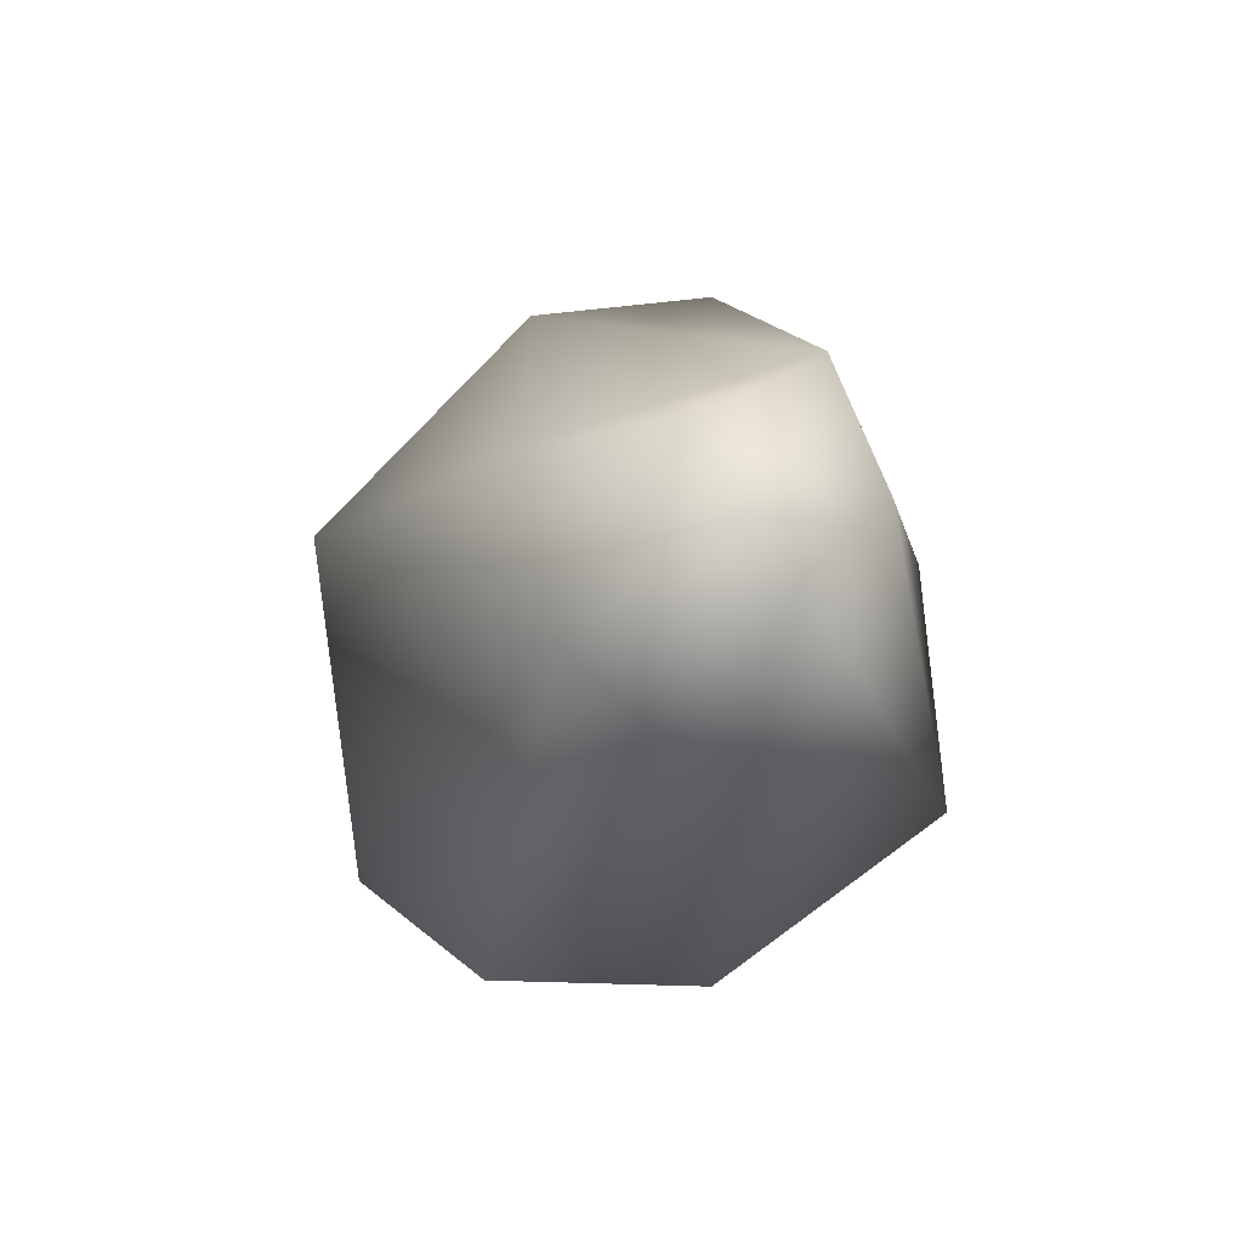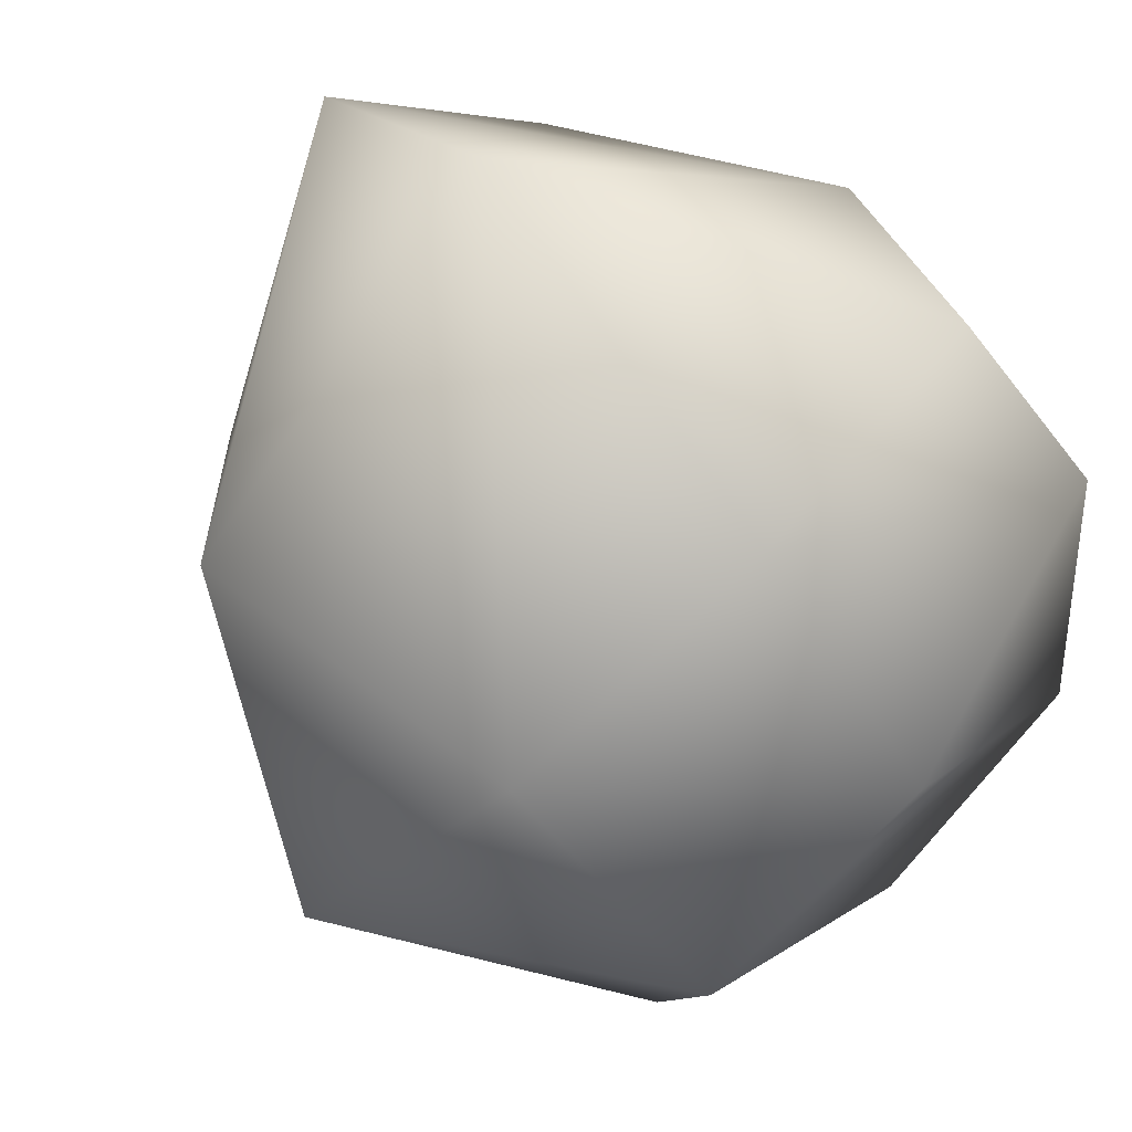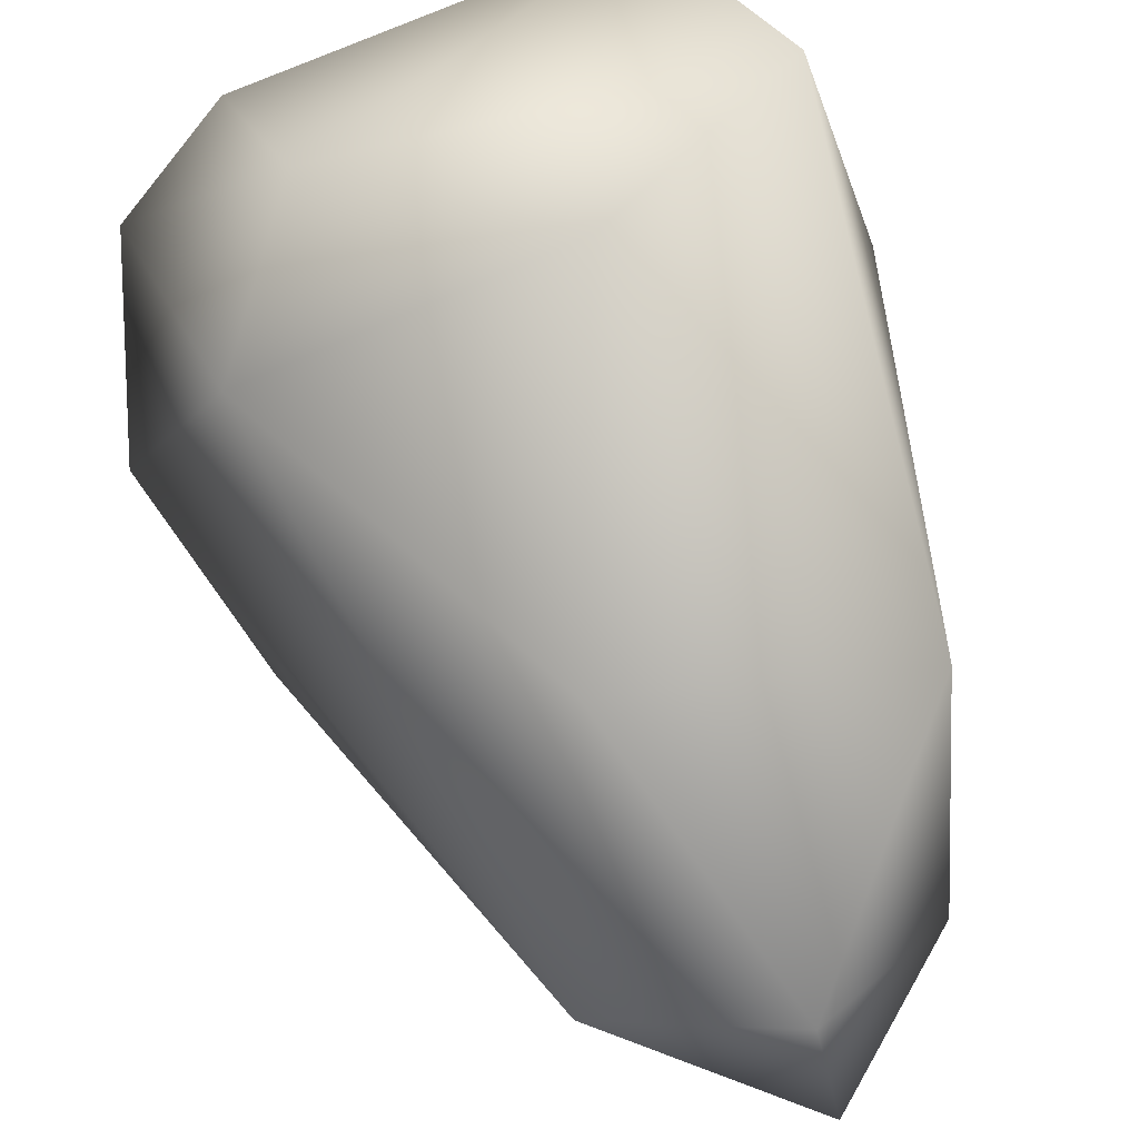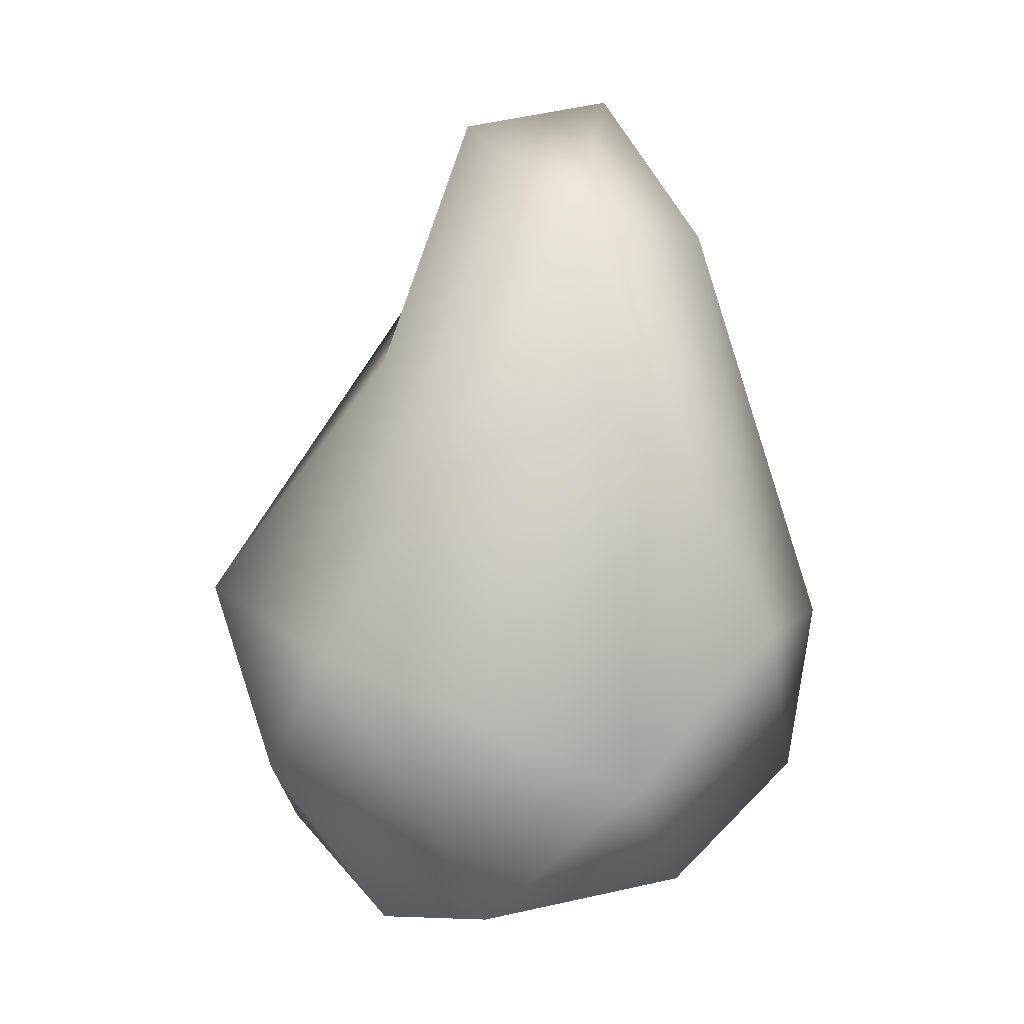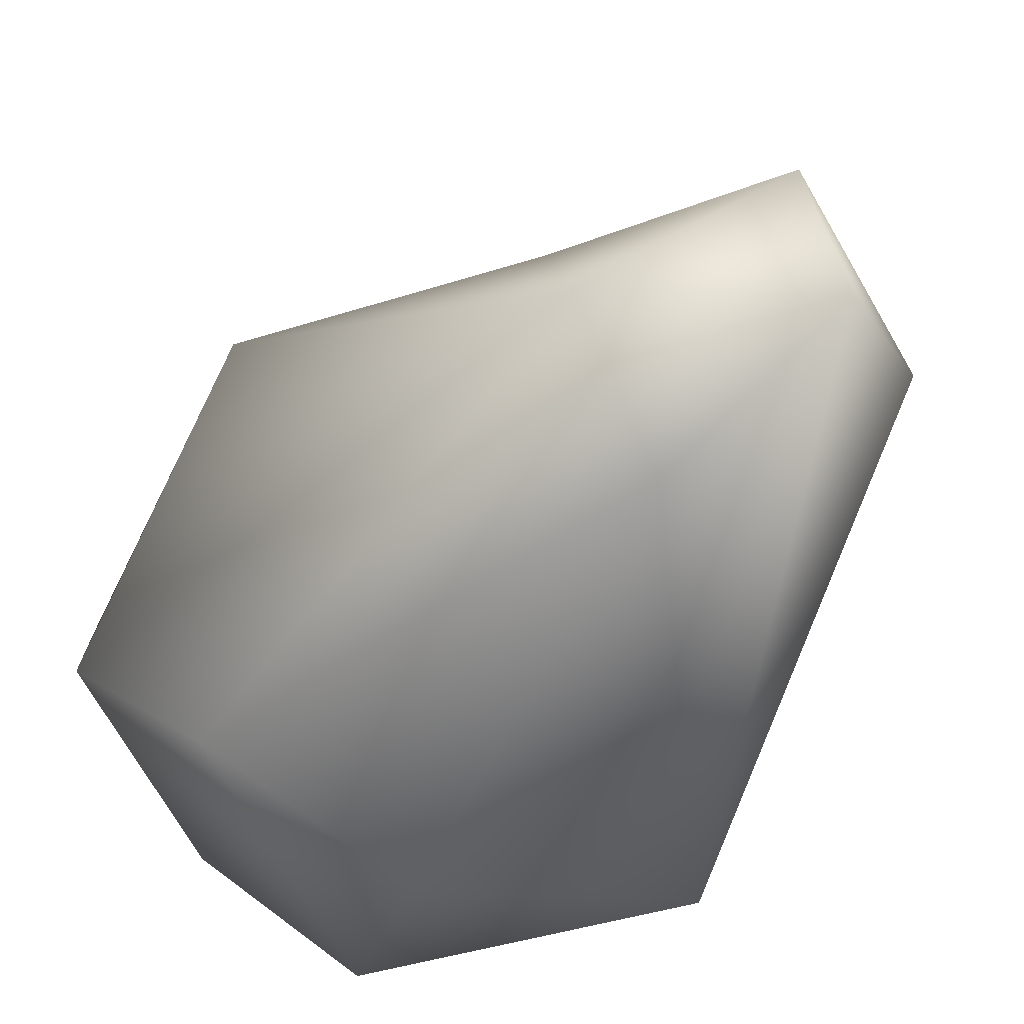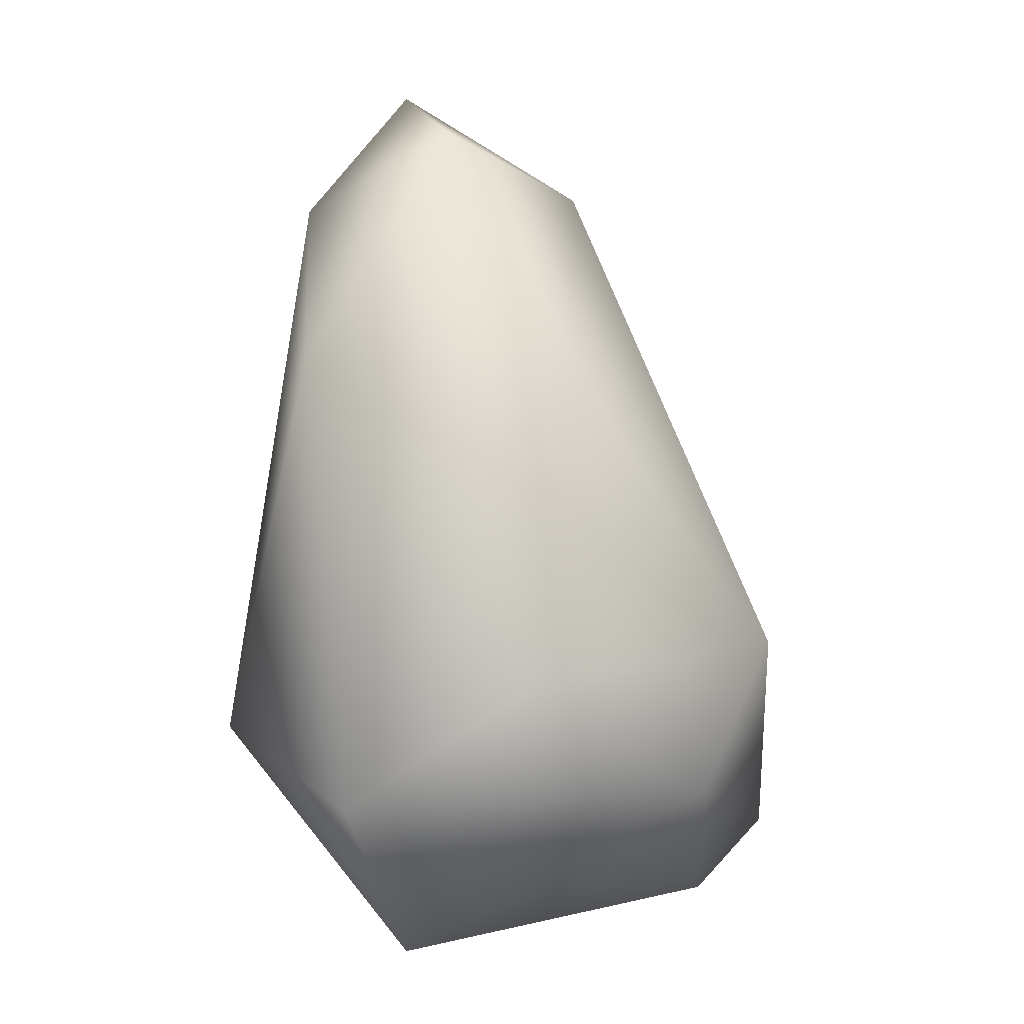
<metadata>
{"format":"obj","ext":"obj","renderer":"f3d","projection":"perspective","resolution":1024,"background":"white","views":[{"elev":78.1,"azim":158.0,"up":"+Y"},{"elev":-2.5,"azim":-14.1,"up":"+Z"},{"elev":63.3,"azim":165.8,"up":"+Z"},{"elev":10.9,"azim":85.9,"up":"+Y"},{"elev":-39.9,"azim":158.6,"up":"+Z"},{"elev":14.2,"azim":-11.0,"up":"+Y"}]}
</metadata>
<code>
o rockhigh8
v -0.8574 -0.3143 -0.05559
v 0.1535 0.04336 -0.947
v 0.8162 -0.685 0.112
v 0.6868 0.05897 0.5586
v 0.4644 -0.7066 -0.4846
v -0.1793 1.516 0.1019
v -0.6086 -0.2501 0.8754
v -0.6299 0.9 0.2995
v -0.562 1.267 -0.1657
v -0.6095 -0.05324 -0.75
v -0.2397 1.588 -0.3274
v 0.03506 1.185 -0.5896
v 0.92 -0.2946 -0.3004
v 0.2588 1.279 -0.2007
v 0.4545 -0.3297 0.7235
v 0.5367 -0.7751 0.3934
v -0.4145 -0.7749 0.6736
v -0.3294 -0.6718 -0.4829
v 0.1311 0.8186 0.3753
v 0.6932 0.1037 -0.7165
v 0.09206 -0.9048 -0.04589
v 0.1191 -0.4605 -0.8866
v -0.07801 0.09292 0.9069
f 8 19 6
f 2 12 20
f 2 20 22
f 6 14 11
f 3 13 4
f 3 4 15
f 3 15 16
f 23 19 8
f 5 21 18
f 5 18 22
f 5 3 21
f 6 11 9
f 6 9 8
f 16 21 3
f 7 1 17
f 18 1 10
f 8 1 7
f 16 17 21
f 10 1 9
f 9 1 8
f 10 11 12
f 10 12 2
f 10 2 22
f 6 19 14
f 18 21 17
f 11 10 9
f 12 11 14
f 12 14 20
f 13 3 5
f 13 5 22
f 13 22 20
f 14 13 20
f 4 14 19
f 18 10 22
f 23 8 7
f 4 13 14
f 15 4 23
f 15 23 7
f 15 7 17
f 15 17 16
f 18 17 1
f 19 23 4

</code>
